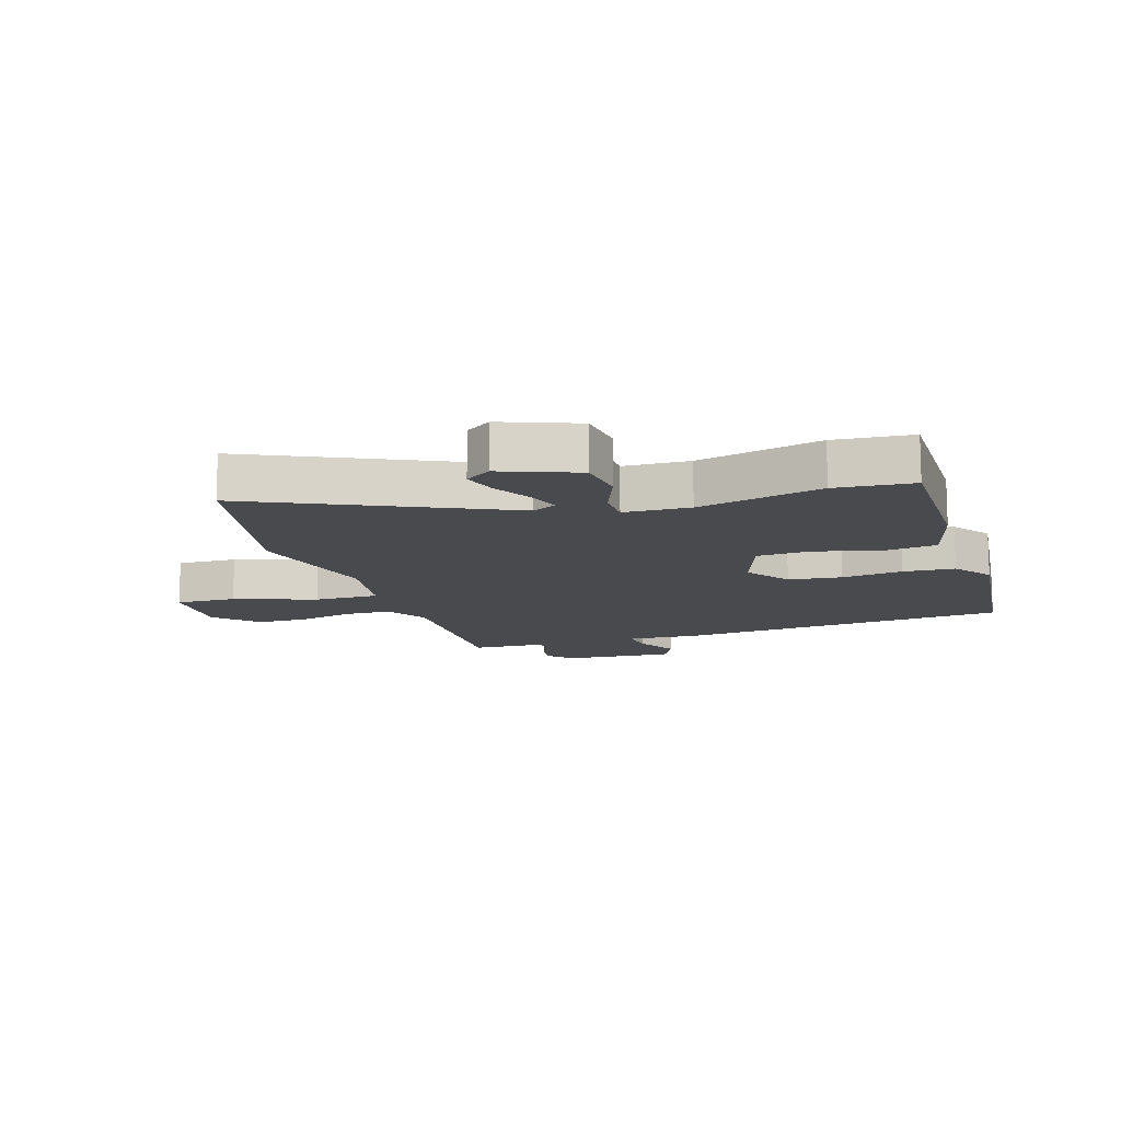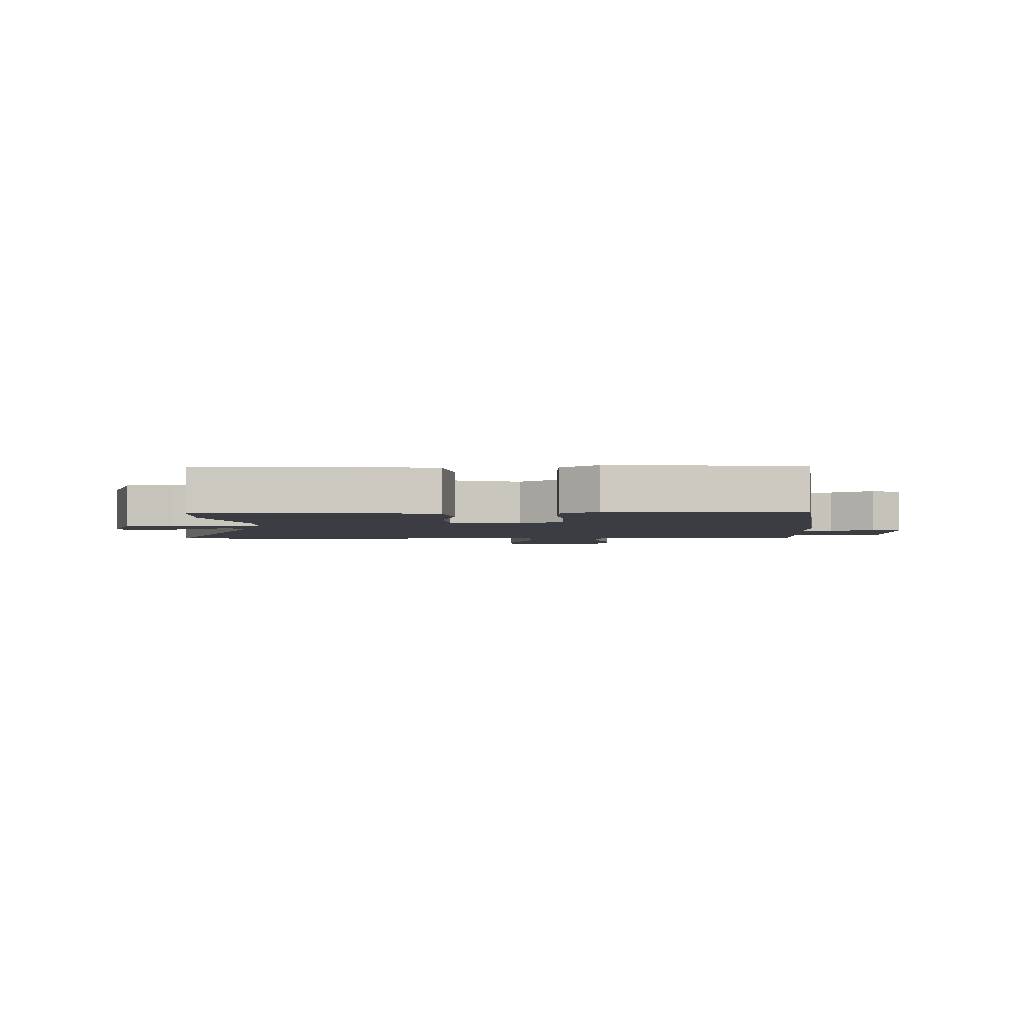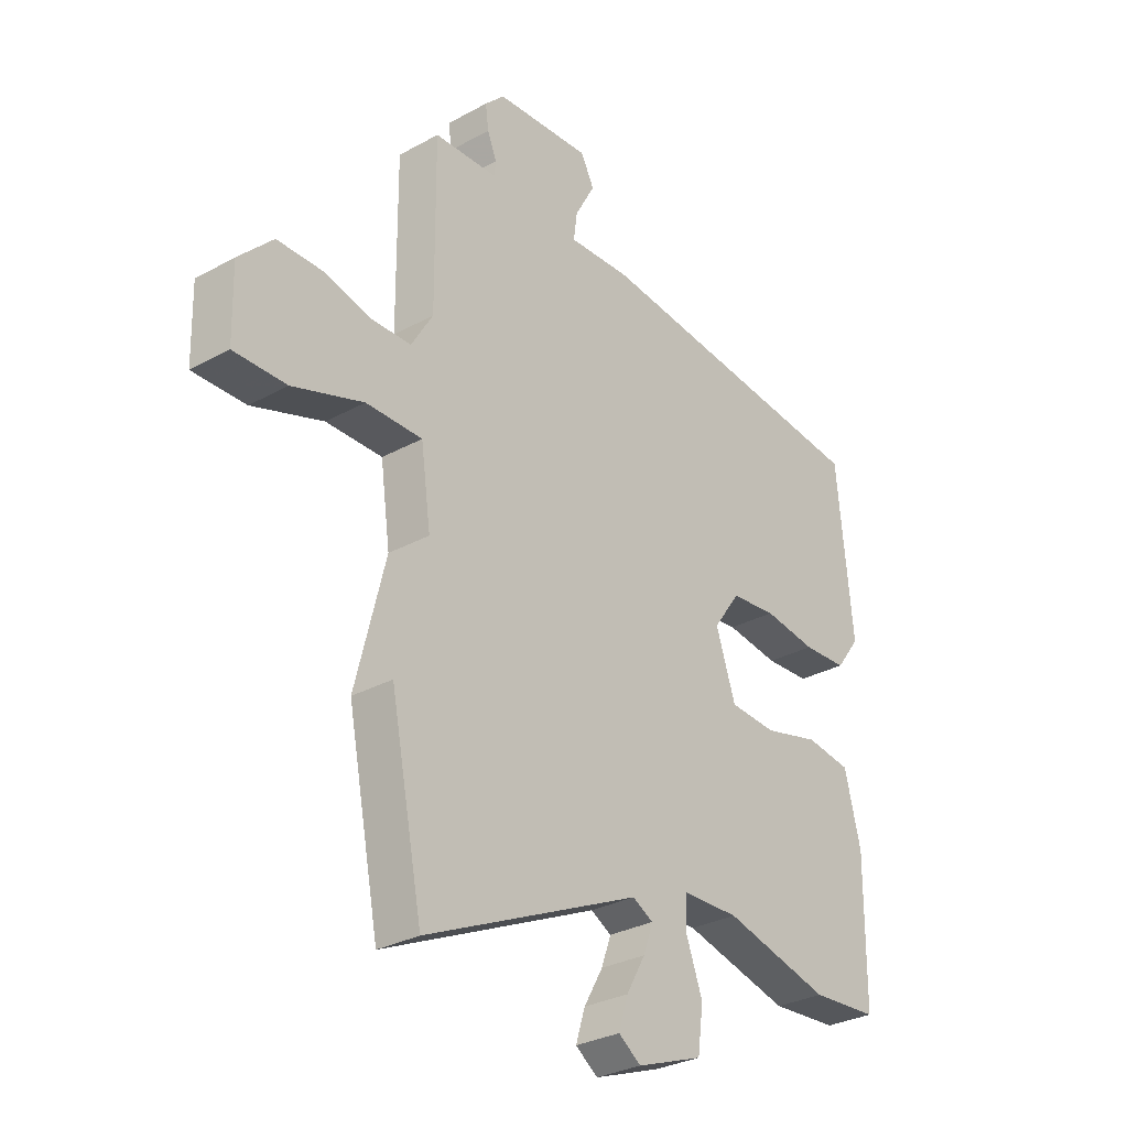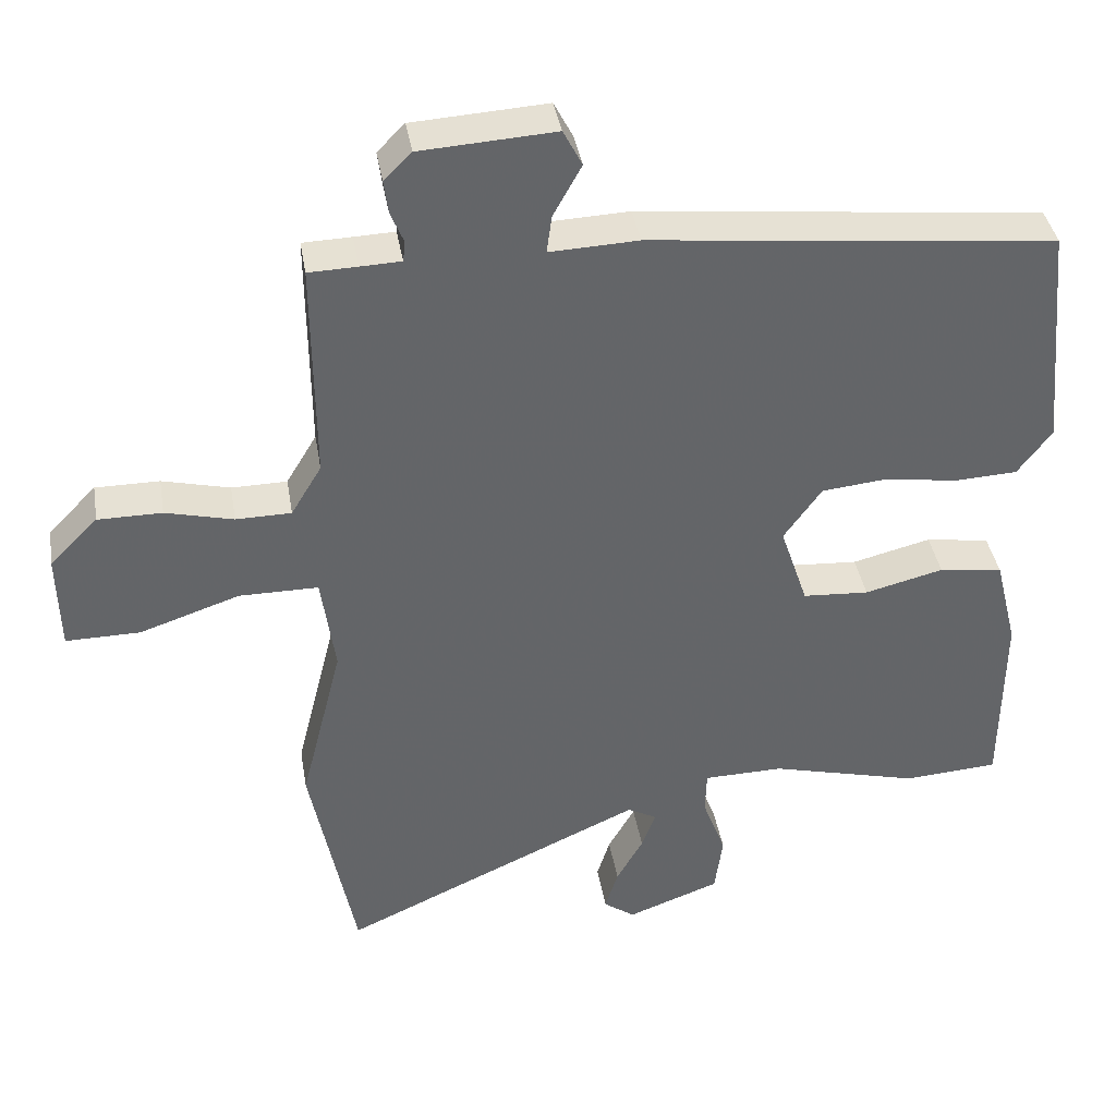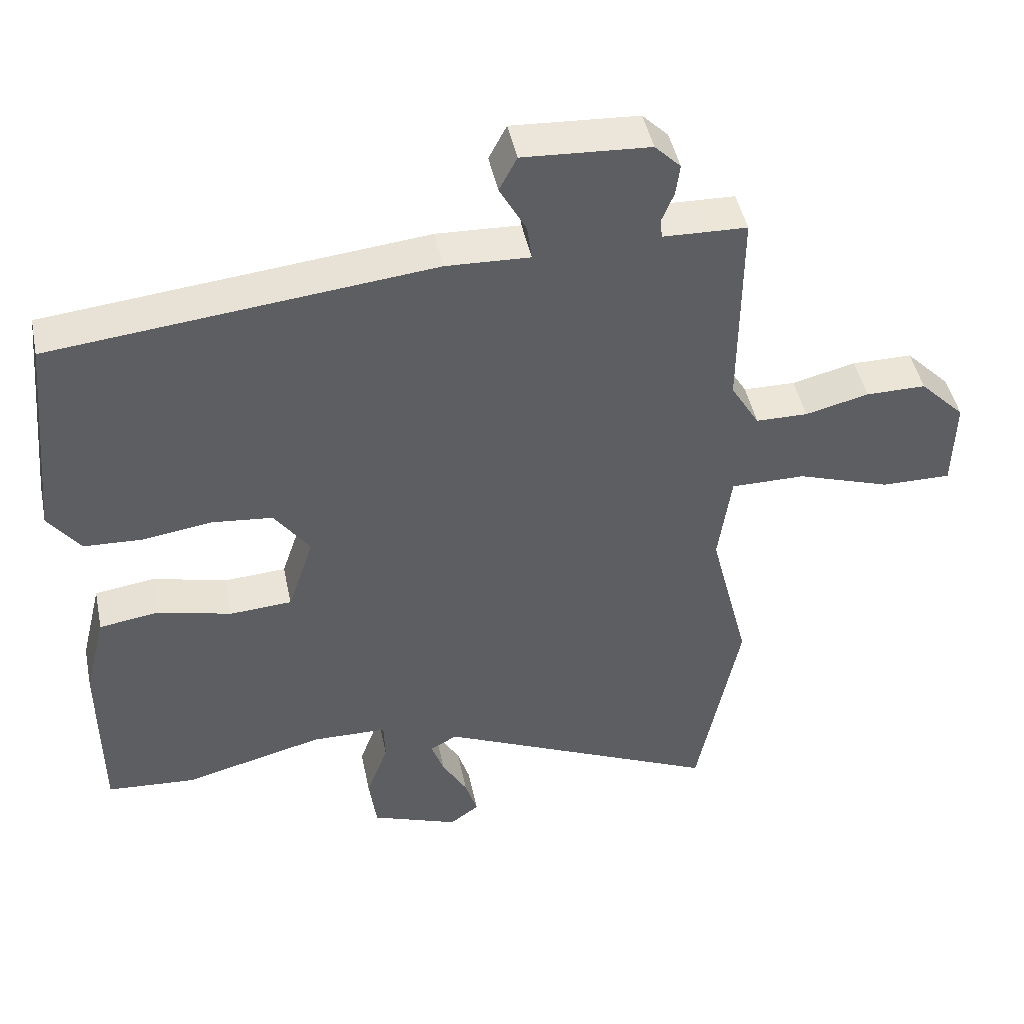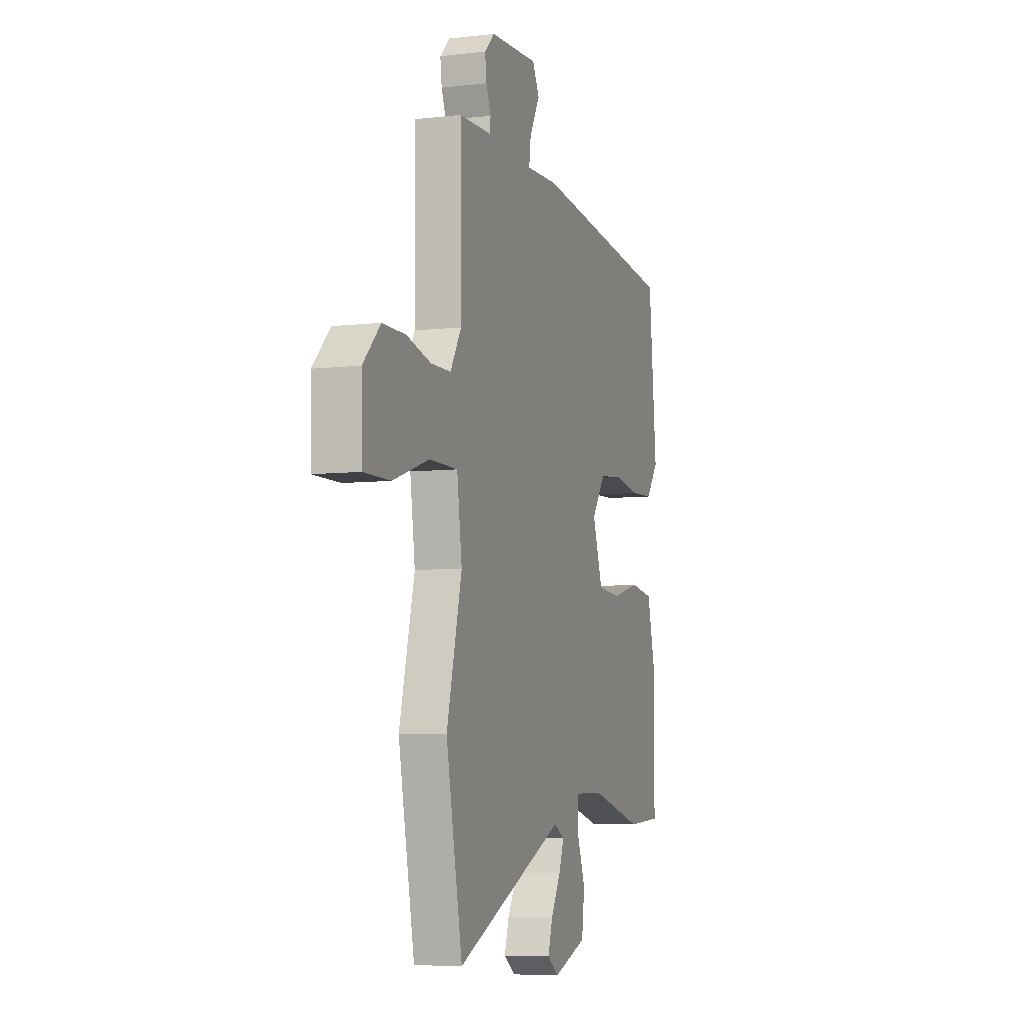
<metadata>
{"format":"obj","ext":"obj","renderer":"f3d","projection":"perspective","resolution":1024,"background":"white","views":[{"elev":-12.8,"azim":-163.1,"up":"+Y"},{"elev":-2.9,"azim":-87.7,"up":"+Y"},{"elev":-30.2,"azim":128.7,"up":"+Z"},{"elev":39.1,"azim":170.5,"up":"+Z"},{"elev":45.8,"azim":-11.6,"up":"+Z"},{"elev":-6.6,"azim":108.9,"up":"+Z"}]}
</metadata>
<code>
v 0.524 0.07 -0.378
v 0.462 0.07 -0.693
v 0.045 0.07 -0.504
v 0.005 0.07 -0.526
v 0.024 0.07 -0.579
v 0.061 0.07 -0.644
v 0.079 0.07 -0.702
v 0.036 0.07 -0.733
v -0.092 0.07 -0.686
v -0.103 0.07 -0.604
v -0.071 0.07 -0.517
v -0.073 0.07 -0.457
v -0.183 0.07 -0.455
v -0.389 0.07 -0.508
v -0.519 0.07 -0.499
v -0.521 0.07 -0.238
v -0.49 0.07 -0.112
v -0.402 0.07 -0.099
v -0.294 0.07 -0.126
v -0.203 0.07 -0.12
v -0.165 0.07 -0.006
v -0.217 0.07 0.067
v -0.306 0.07 0.076
v -0.408 0.07 0.061
v -0.494 0.07 0.065
v -0.541 0.07 0.128
v -0.511 0.07 0.443
v 0.046 0.07 0.502
v 0.168 0.07 0.497
v 0.161 0.07 0.549
v 0.122 0.07 0.62
v 0.148 0.07 0.67
v 0.333 0.07 0.659
v 0.371 0.07 0.621
v 0.365 0.07 0.575
v 0.347 0.07 0.531
v 0.35 0.07 0.503
v 0.406 0.07 0.501
v 0.473 0.07 0.499
v 0.471 0.07 0.193
v 0.513 0.07 0.123
v 0.589 0.07 0.122
v 0.682 0.07 0.145
v 0.77 0.07 0.145
v 0.836 0.07 0.078
v 0.833 0.07 -0.057
v 0.731 0.07 -0.056
v 0.594 0.07 -0.01
v 0.485 0.07 -0.01
v 0.466 0.07 -0.147
v 0.524 0 -0.378
v 0.462 0 -0.693
v 0.045 0 -0.504
v 0.005 0 -0.526
v 0.024 0 -0.579
v 0.061 0 -0.644
v 0.079 0 -0.702
v 0.036 0 -0.733
v -0.092 0 -0.686
v -0.103 0 -0.604
v -0.071 0 -0.517
v -0.073 0 -0.457
v -0.183 0 -0.455
v -0.389 0 -0.508
v -0.519 0 -0.499
v -0.521 0 -0.238
v -0.49 0 -0.112
v -0.402 0 -0.099
v -0.294 0 -0.126
v -0.203 0 -0.12
v -0.165 0 -0.006
v -0.217 0 0.067
v -0.306 0 0.076
v -0.408 0 0.061
v -0.494 0 0.065
v -0.541 0 0.128
v -0.511 0 0.443
v 0.046 0 0.502
v 0.168 0 0.497
v 0.161 0 0.549
v 0.122 0 0.62
v 0.148 0 0.67
v 0.333 0 0.659
v 0.371 0 0.621
v 0.365 0 0.575
v 0.347 0 0.531
v 0.35 0 0.503
v 0.406 0 0.501
v 0.473 0 0.499
v 0.471 0 0.193
v 0.513 0 0.123
v 0.589 0 0.122
v 0.682 0 0.145
v 0.77 0 0.145
v 0.836 0 0.078
v 0.833 0 -0.057
v 0.731 0 -0.056
v 0.594 0 -0.01
v 0.485 0 -0.01
v 0.466 0 -0.147
f 46 47 48
f 45 46 48
f 44 45 48
f 43 44 48
f 42 43 48
f 41 42 48 49
f 40 41 49
f 38 39 40
f 40 49 50
f 38 40 50
f 37 38 50
f 34 35 36
f 33 34 36
f 32 33 36
f 31 32 36
f 30 31 36
f 29 30 36 37
f 27 28 29
f 26 27 29
f 25 26 29
f 24 25 29
f 23 24 29
f 22 23 29 37
f 21 22 37 50
f 17 18 19
f 16 17 19
f 15 16 19
f 14 15 19
f 13 14 19
f 12 13 19 20
f 9 10 11
f 8 9 11
f 7 8 11
f 6 7 11
f 5 6 11
f 4 5 11 12
f 20 21 50
f 12 20 50
f 4 12 50
f 3 4 50
f 1 2 3 50
f 98 97 96
f 98 96 95
f 98 95 94
f 98 94 93
f 98 93 92
f 99 98 92 91
f 99 91 90
f 90 89 88
f 100 99 90
f 100 90 88
f 100 88 87
f 86 85 84
f 86 84 83
f 86 83 82
f 86 82 81
f 86 81 80
f 87 86 80 79
f 79 78 77
f 79 77 76
f 79 76 75
f 79 75 74
f 79 74 73
f 87 79 73 72
f 100 87 72 71
f 69 68 67
f 69 67 66
f 69 66 65
f 69 65 64
f 69 64 63
f 70 69 63 62
f 61 60 59
f 61 59 58
f 61 58 57
f 61 57 56
f 61 56 55
f 62 61 55 54
f 100 71 70
f 100 70 62
f 100 62 54
f 100 54 53
f 100 53 52 51
f 1 51 52 2
f 2 52 53 3
f 3 53 54 4
f 4 54 55 5
f 5 55 56 6
f 6 56 57 7
f 7 57 58 8
f 8 58 59 9
f 9 59 60 10
f 10 60 61 11
f 11 61 62 12
f 12 62 63 13
f 13 63 64 14
f 14 64 65 15
f 15 65 66 16
f 16 66 67 17
f 17 67 68 18
f 18 68 69 19
f 19 69 70 20
f 20 70 71 21
f 21 71 72 22
f 22 72 73 23
f 23 73 74 24
f 24 74 75 25
f 25 75 76 26
f 26 76 77 27
f 27 77 78 28
f 28 78 79 29
f 29 79 80 30
f 30 80 81 31
f 31 81 82 32
f 32 82 83 33
f 33 83 84 34
f 34 84 85 35
f 35 85 86 36
f 36 86 87 37
f 37 87 88 38
f 38 88 89 39
f 39 89 90 40
f 40 90 91 41
f 41 91 92 42
f 42 92 93 43
f 43 93 94 44
f 44 94 95 45
f 45 95 96 46
f 46 96 97 47
f 47 97 98 48
f 48 98 99 49
f 49 99 100 50
f 50 100 51 1

</code>
